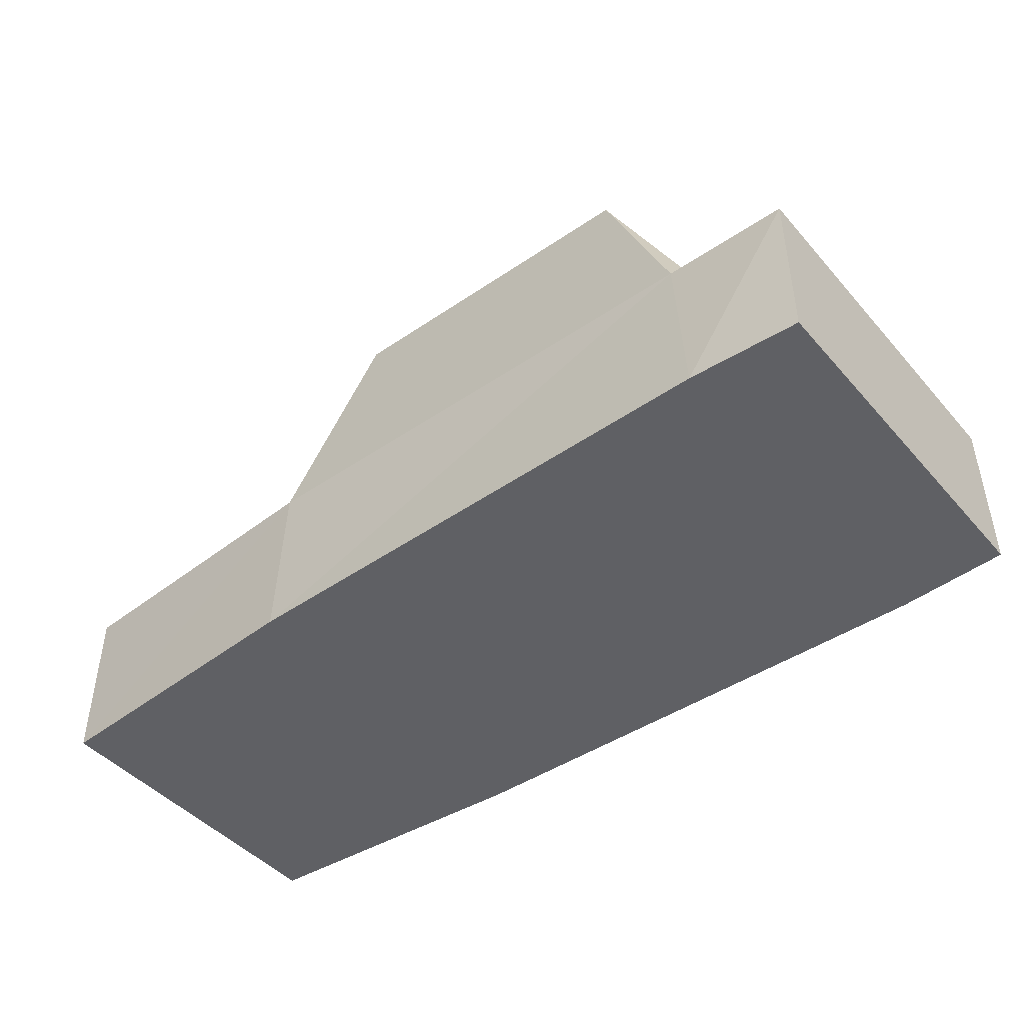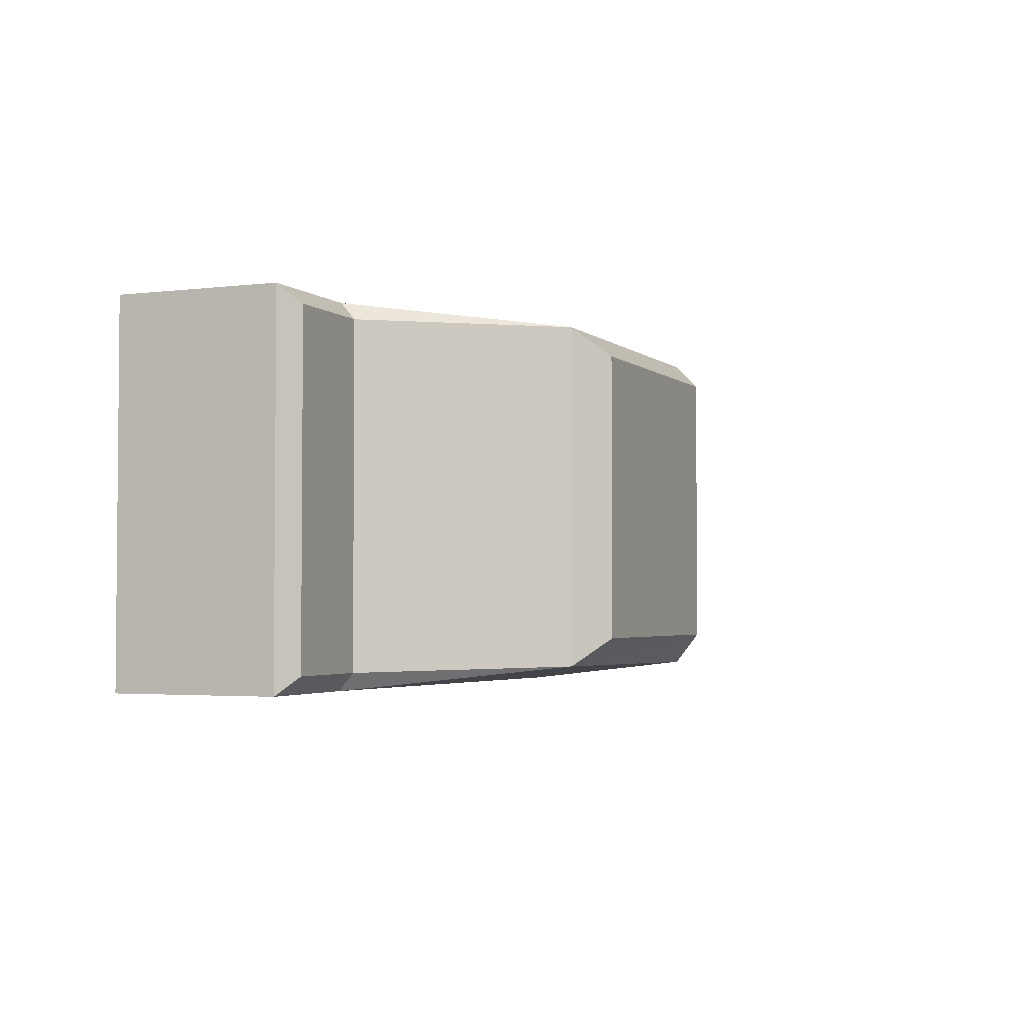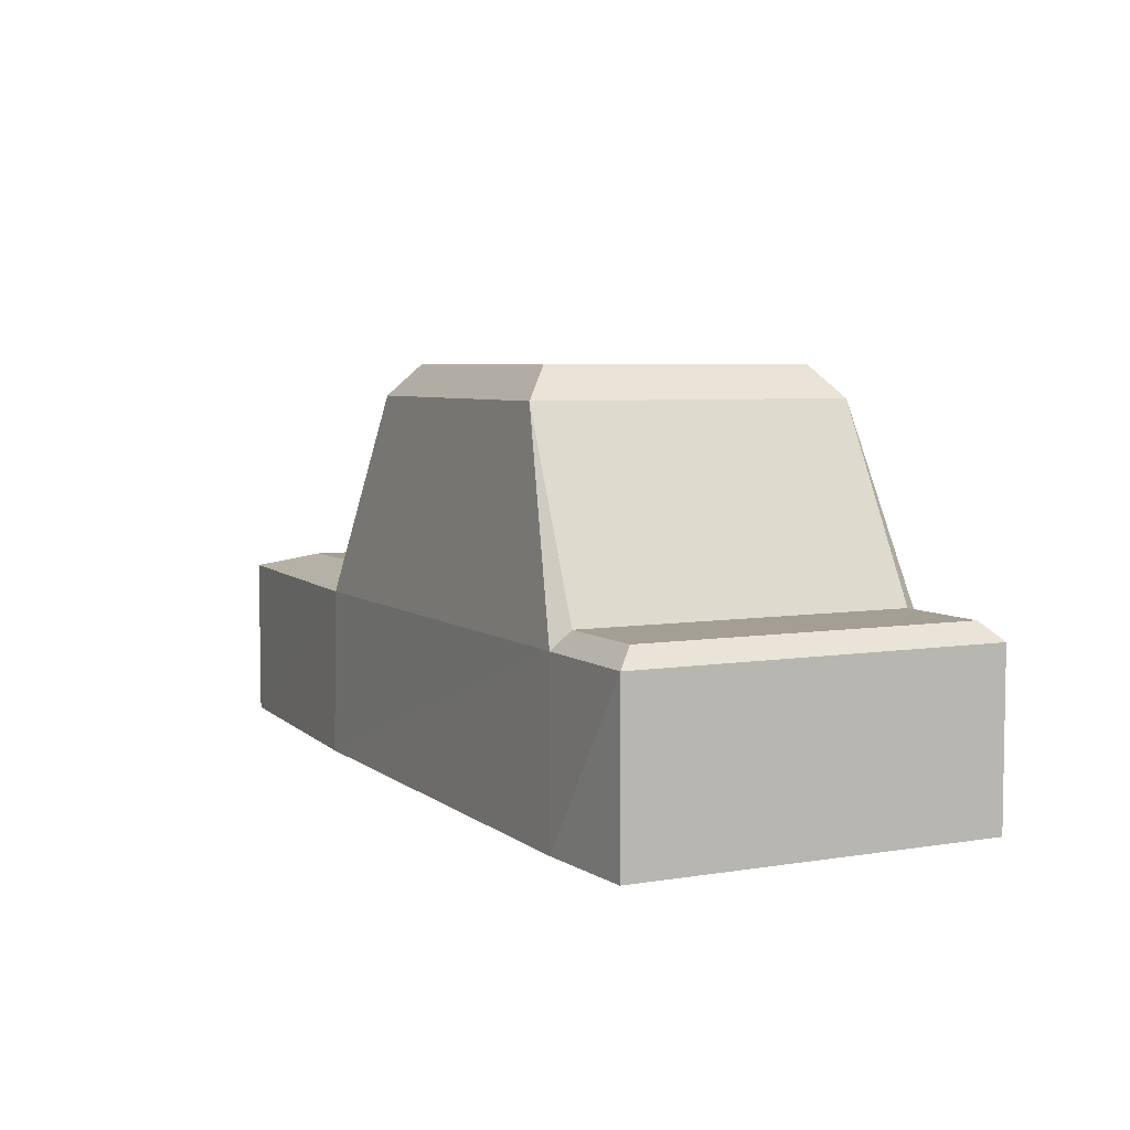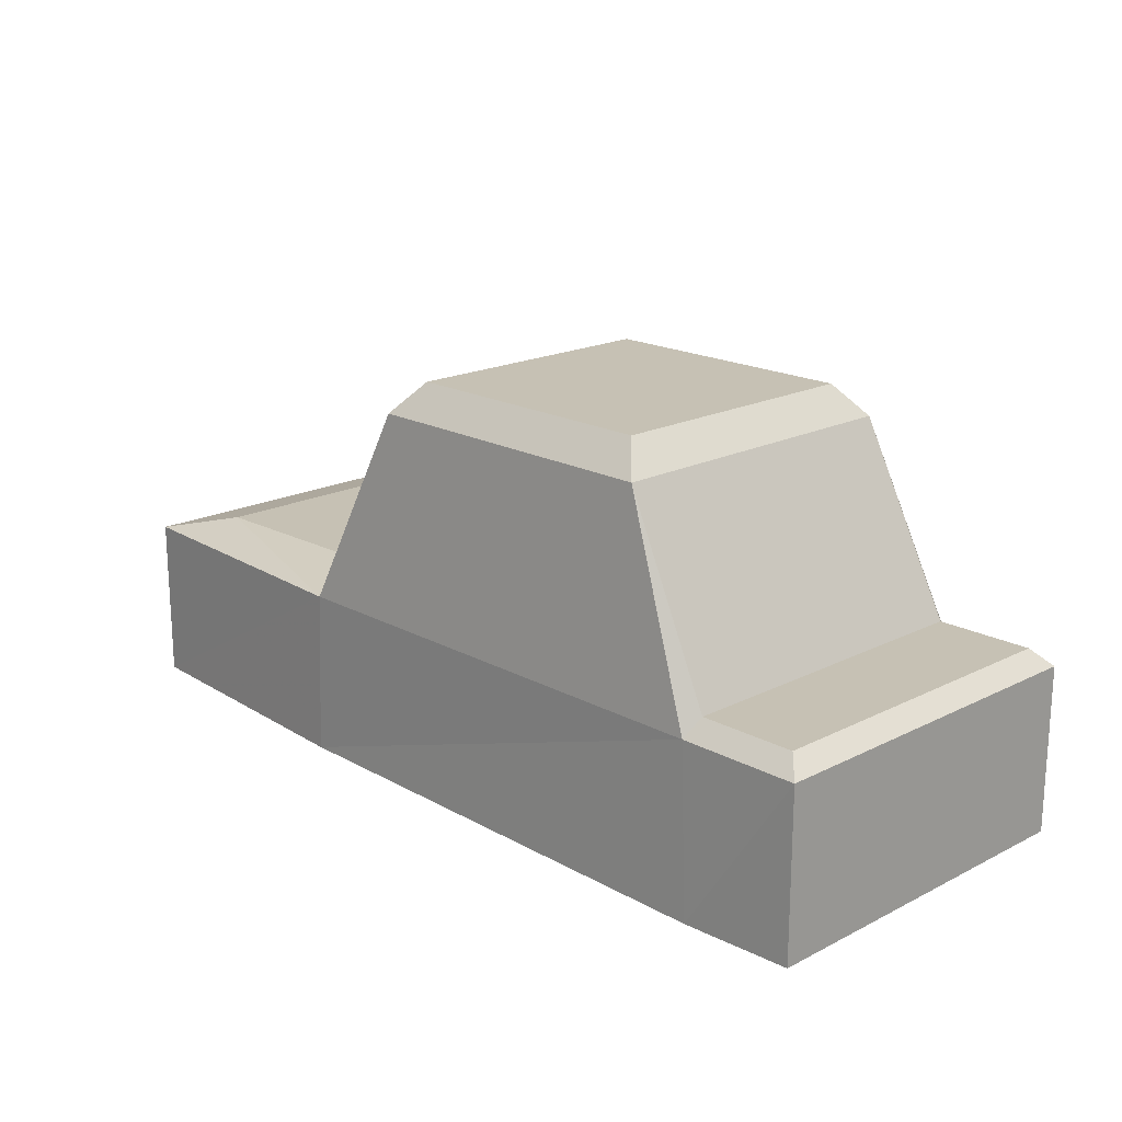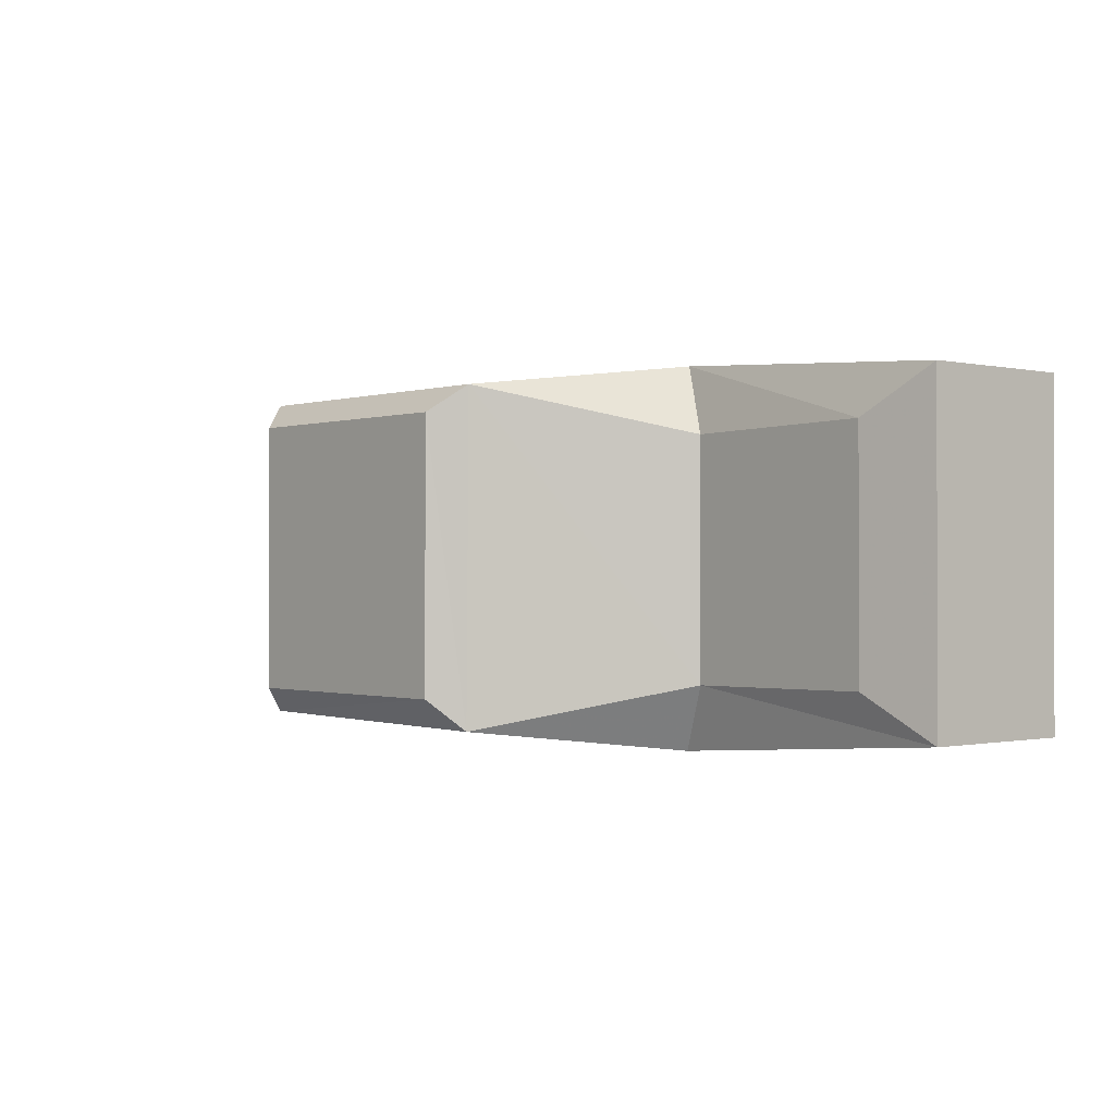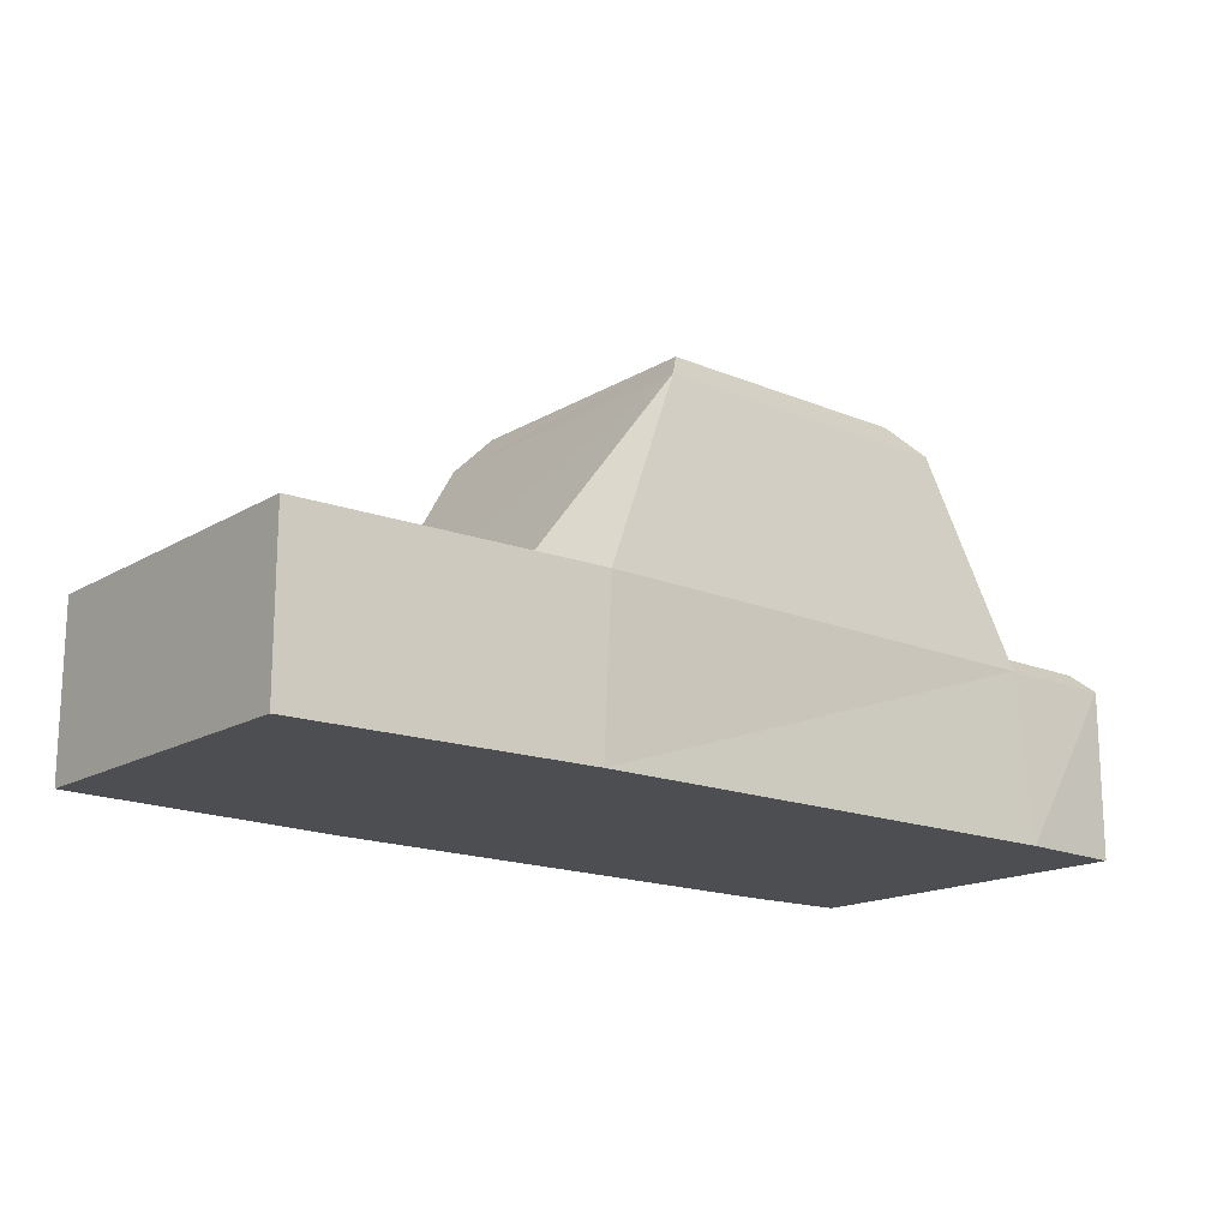
<metadata>
{"format":"obj","ext":"obj","renderer":"f3d","projection":"perspective","resolution":1024,"background":"white","views":[{"elev":-45.2,"azim":38.2,"up":"+Y"},{"elev":-2.9,"azim":113.0,"up":"+Z"},{"elev":5.6,"azim":63.3,"up":"+Y"},{"elev":18.6,"azim":46.1,"up":"+Y"},{"elev":-0.6,"azim":-130.6,"up":"+Z"},{"elev":-16.6,"azim":-40.1,"up":"+Y"}]}
</metadata>
<code>
v -1.22 0.00235 1.003
v -1.22 0.002349 -0.9972
v 1.58 0.002348 -1.029
v 1.58 0.002349 1.034
v -0.6944 2.002 0.8768
v 1.054 2.002 0.8768
v 1.054 2.002 -0.8712
v -0.6795 2.005 -0.8936
v -2.82 0.00235 0.9028
v -2.82 0.00235 -0.8972
v 2.18 0.002348 1.003
v 2.18 0.002348 -0.9972
v -0.5517 2.171 -0.7285
v -0.5517 2.171 0.7341
v 0.9109 2.171 -0.7285
v 0.9109 2.171 0.7341
v -1.178 0.9073 1.003
v 1.515 0.9073 1.003
v 1.55 1.002 0.9078
v 1.55 1.002 -0.9022
v 1.515 0.9073 -0.9972
v -1.163 0.9096 -1.02
v -1.357 1.004 -0.6637
v -1.357 1.004 0.631
v -2.82 0.9073 0.9028
v -2.82 0.9073 -0.8972
v -2.426 1.003 -0.653
v -2.426 1.003 0.6522
v 2.18 0.9073 1.003
v 2.18 0.9073 -0.9972
v 2.085 1.002 0.9078
v 2.085 1.002 -0.9022
f 1 2 3 4
f 22 21 3 2
f 1 4 18 17
f 17 18 6 5
f 21 22 8 7
f 9 1 17 25
f 26 22 2 10
f 27 28 24 23
f 2 1 9 10
f 25 26 10 9
f 29 18 4 11
f 21 30 12 3
f 31 32 20 19
f 4 3 12 11
f 30 29 11 12
f 8 5 14 13
f 7 8 13 15
f 6 7 15 16
f 5 6 16 14
f 14 16 15 13
f 28 25 17 24
f 26 27 23 22
f 27 26 25 28
f 29 31 19 18
f 32 30 21 20
f 30 32 31 29
f 7 20 21
f 5 24 17
f 6 18 19
f 19 20 7 6
f 8 22 23
f 23 24 5 8

</code>
